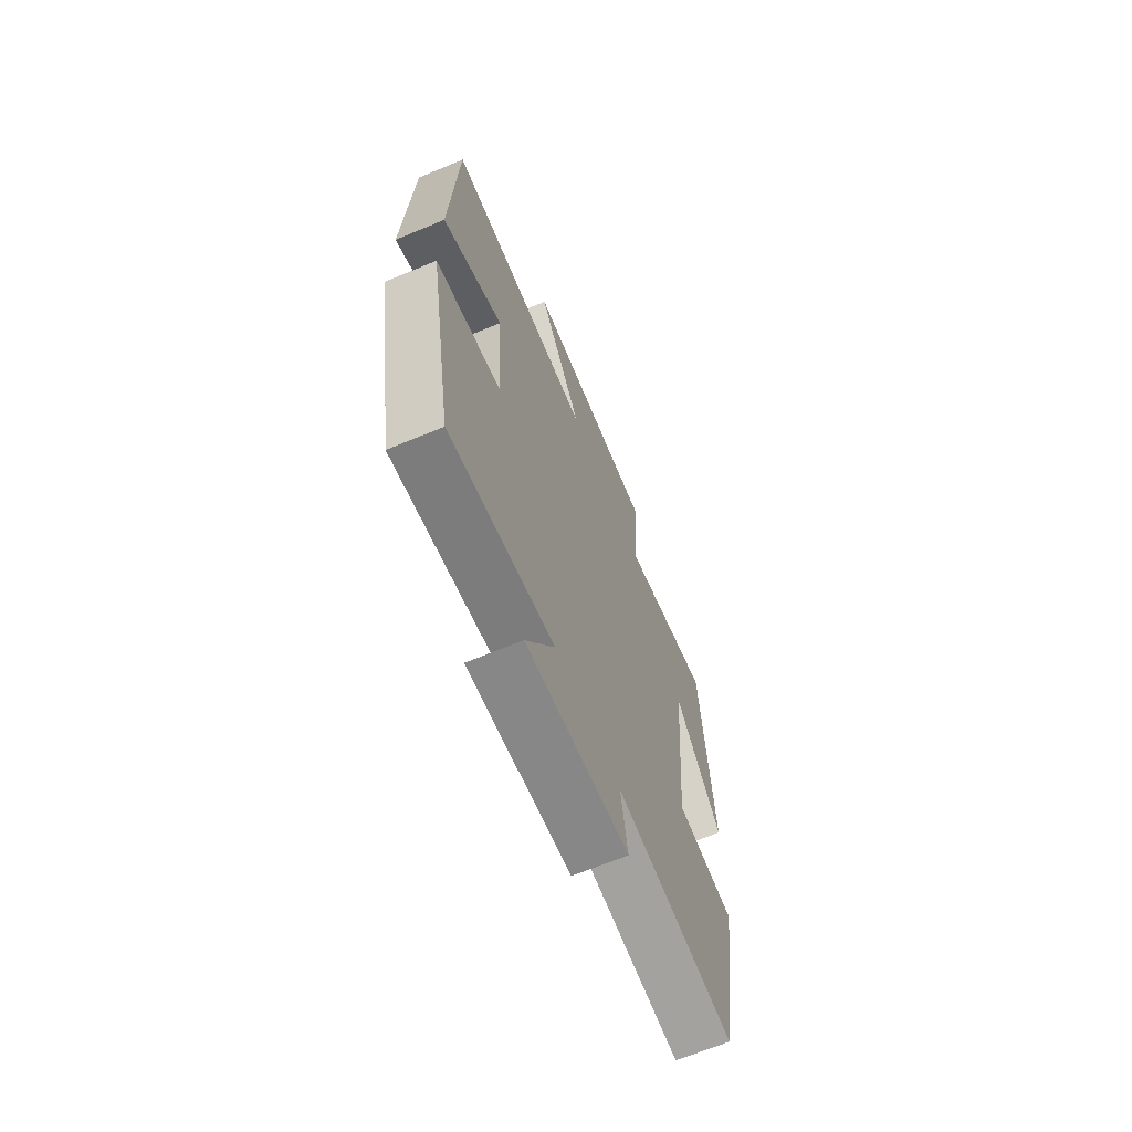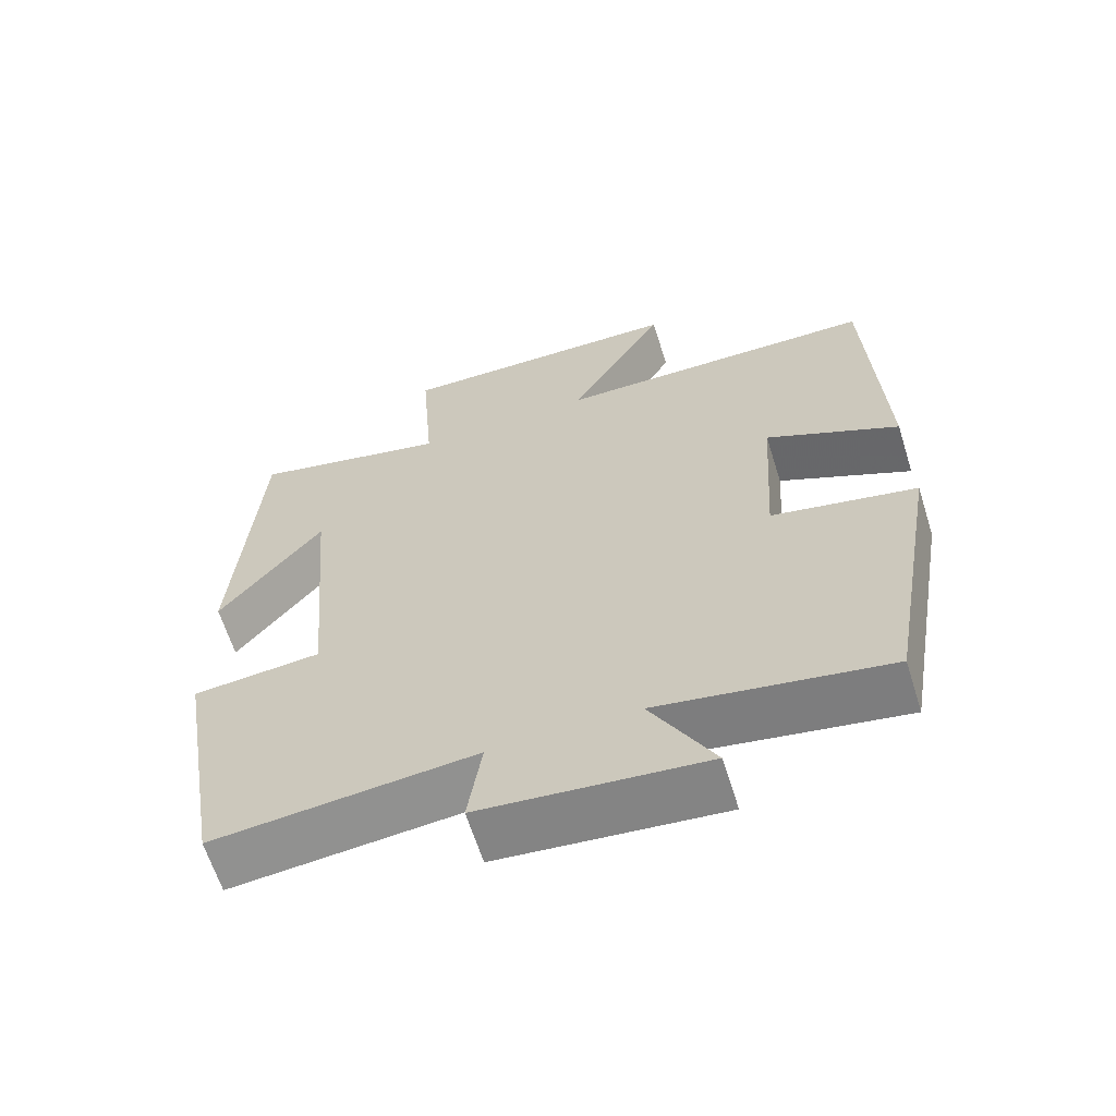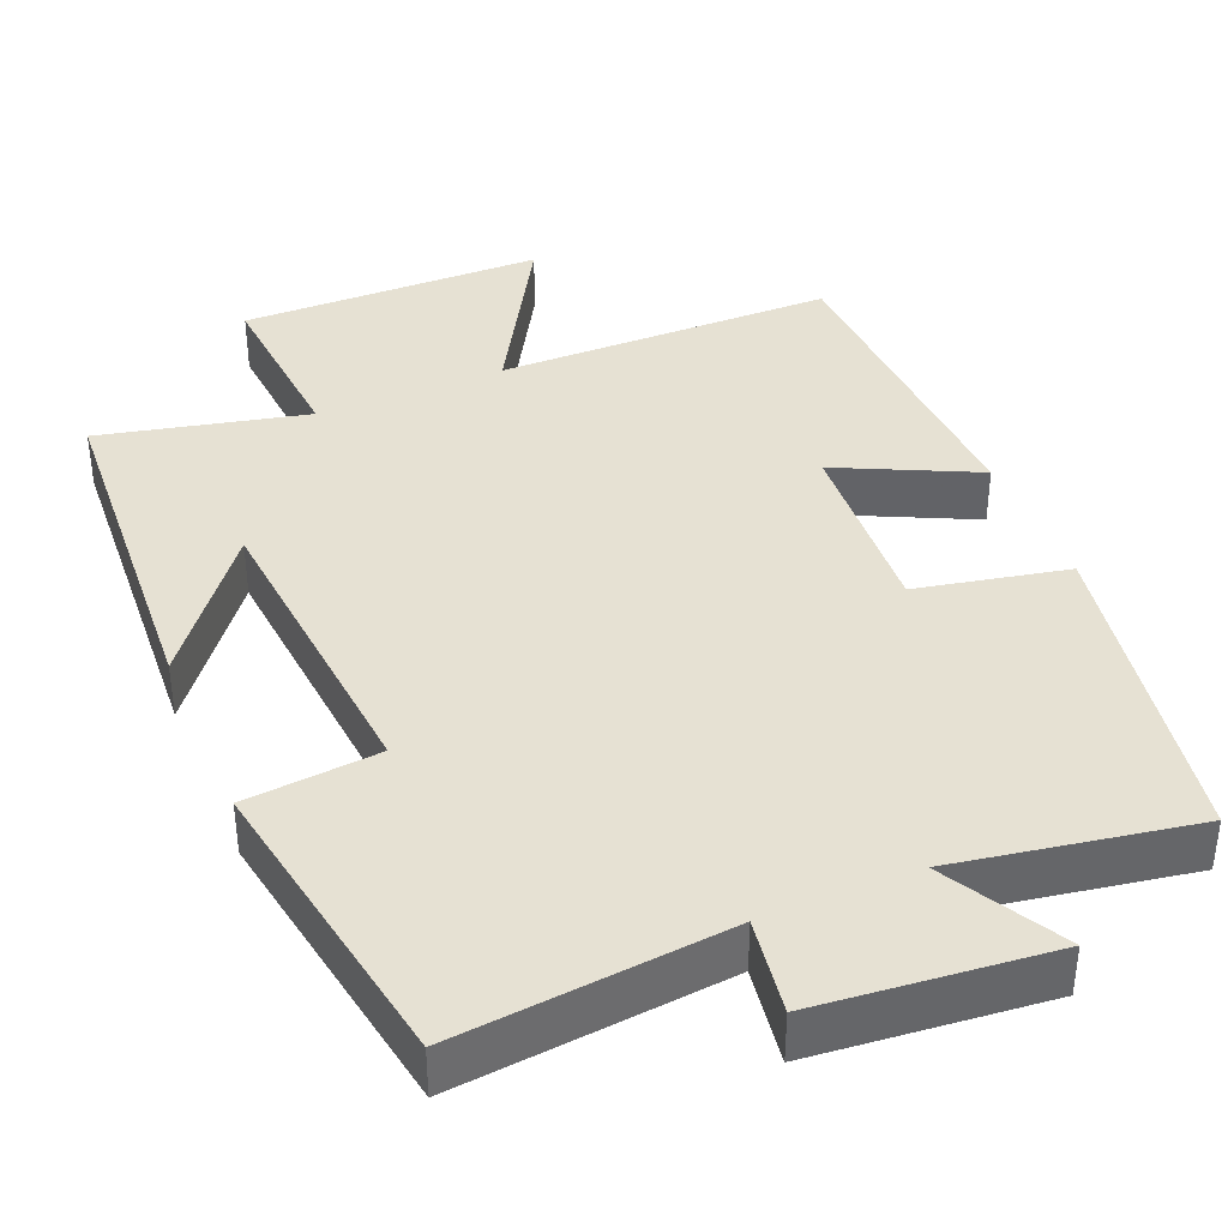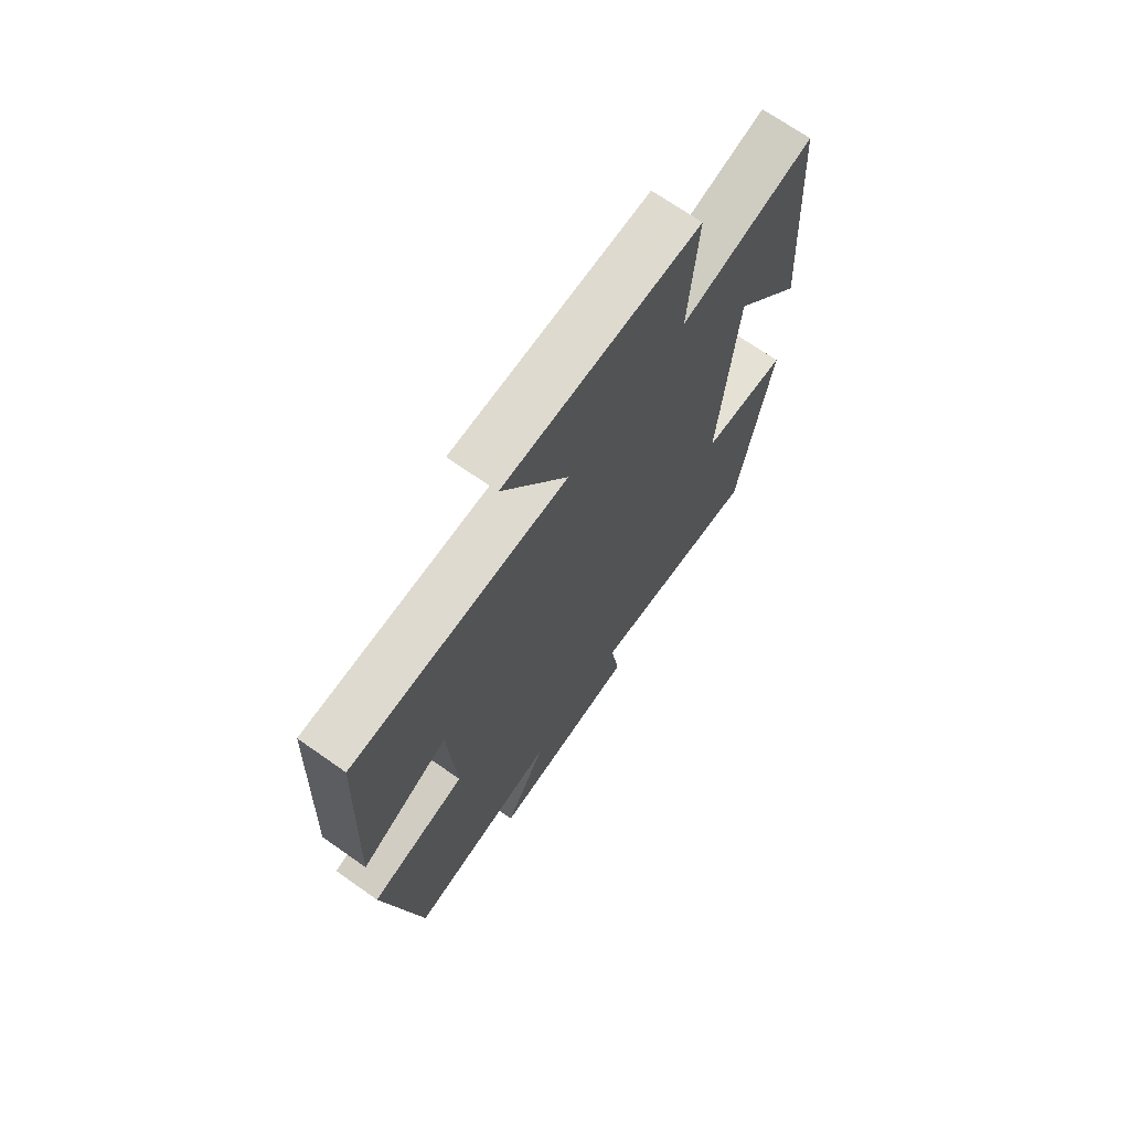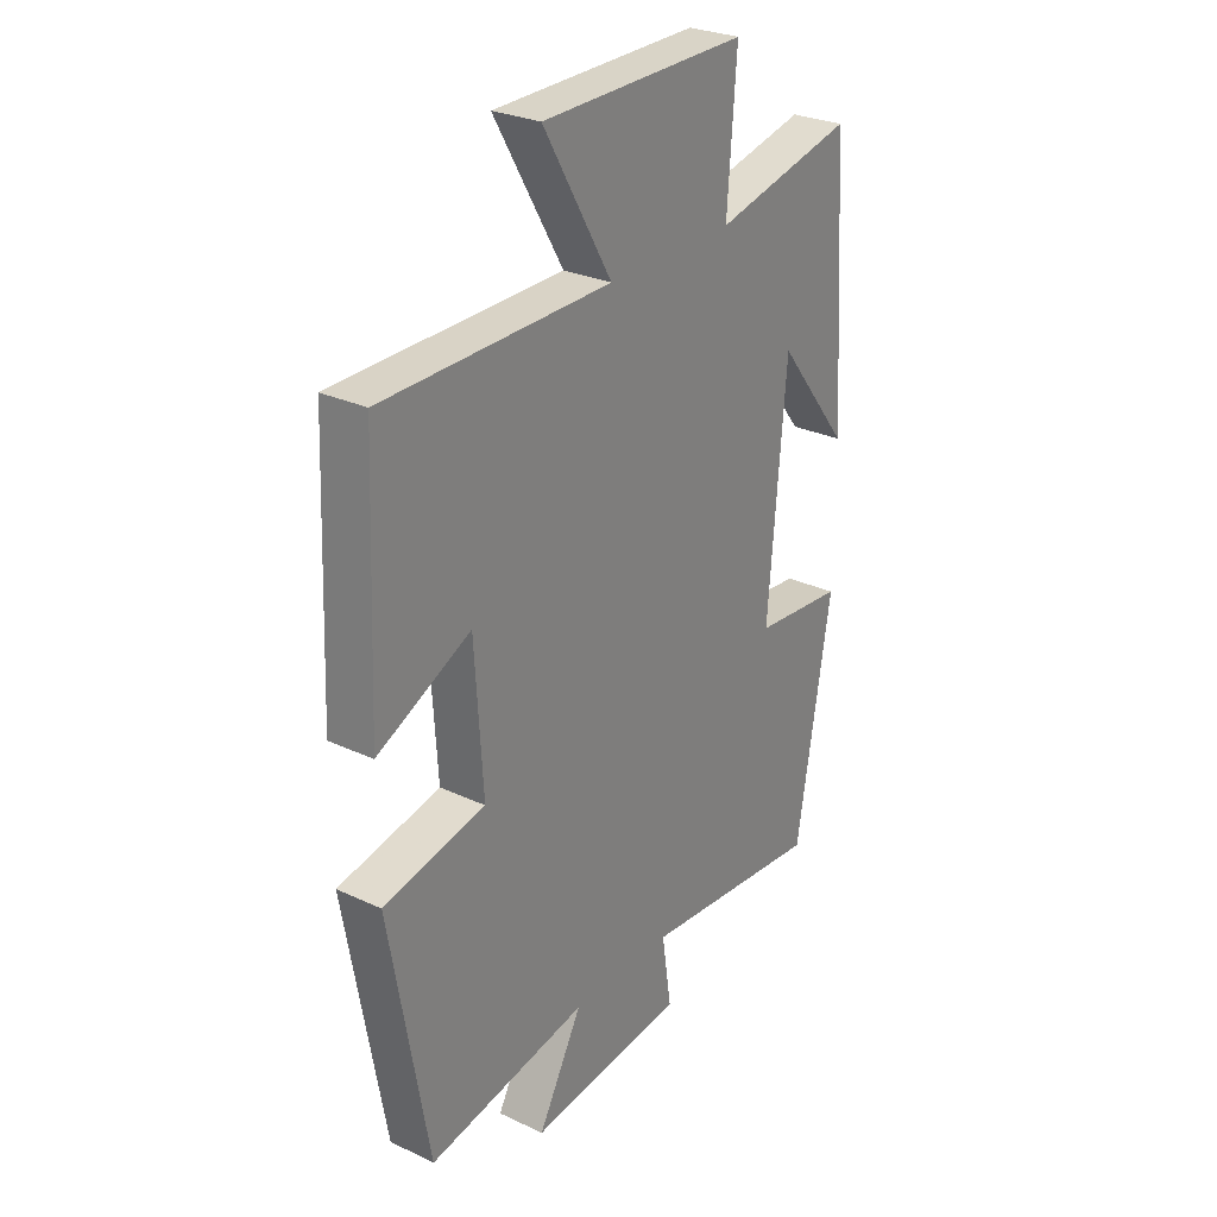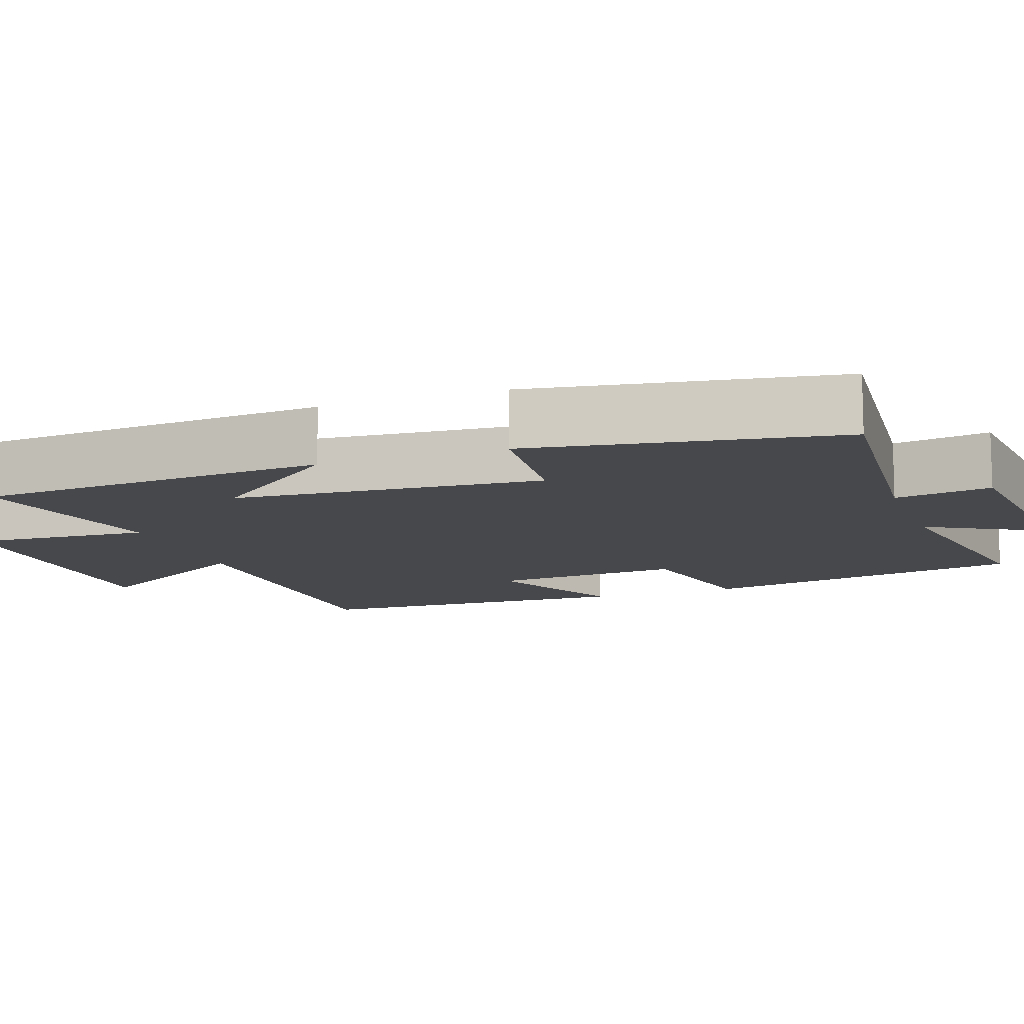
<metadata>
{"format":"obj","ext":"obj","renderer":"f3d","projection":"perspective","resolution":1024,"background":"white","views":[{"elev":-67.6,"azim":-67.5,"up":"+Z"},{"elev":-63.8,"azim":-162.5,"up":"+Z"},{"elev":38.7,"azim":157.2,"up":"+Y"},{"elev":70.2,"azim":-54.9,"up":"+Z"},{"elev":27.8,"azim":-54.4,"up":"+Z"},{"elev":-11.6,"azim":109.8,"up":"+Y"}]}
</metadata>
<code>
v 0.433 0.07 -0.534
v 0.081 0.07 -0.5
v 0.1 0.07 -0.625
v -0.202 0.07 -0.655
v -0.117 0.07 -0.5
v -0.426 0.07 -0.554
v -0.5 0.07 -0.129
v -0.304 0.07 -0.088
v -0.32 0.07 0.16
v -0.5 0.07 0.073
v -0.482 0.07 0.495
v -0.043 0.07 0.5
v -0.175 0.07 0.727
v 0.219 0.07 0.733
v 0.201 0.07 0.5
v 0.47 0.07 0.562
v 0.5 0.07 0.103
v 0.36 0.07 0.281
v 0.326 0.07 -0.121
v 0.5 0.07 -0.137
v 0.433 0 -0.534
v 0.081 0 -0.5
v 0.1 0 -0.625
v -0.202 0 -0.655
v -0.117 0 -0.5
v -0.426 0 -0.554
v -0.5 0 -0.129
v -0.304 0 -0.088
v -0.32 0 0.16
v -0.5 0 0.073
v -0.482 0 0.495
v -0.043 0 0.5
v -0.175 0 0.727
v 0.219 0 0.733
v 0.201 0 0.5
v 0.47 0 0.562
v 0.5 0 0.103
v 0.36 0 0.281
v 0.326 0 -0.121
v 0.5 0 -0.137
f 19 20 1 2
f 18 19 2
f 15 16 17 18
f 15 18 2
f 12 13 14 15
f 12 15 2
f 9 10 11 12
f 8 9 12 2
f 5 6 7 8
f 5 8 2 3
f 3 4 5
f 22 21 40 39
f 22 39 38
f 38 37 36 35
f 22 38 35
f 35 34 33 32
f 22 35 32
f 32 31 30 29
f 22 32 29 28
f 28 27 26 25
f 23 22 28 25
f 25 24 23
f 1 21 22 2
f 2 22 23 3
f 3 23 24 4
f 4 24 25 5
f 5 25 26 6
f 6 26 27 7
f 7 27 28 8
f 8 28 29 9
f 9 29 30 10
f 10 30 31 11
f 11 31 32 12
f 12 32 33 13
f 13 33 34 14
f 14 34 35 15
f 15 35 36 16
f 16 36 37 17
f 17 37 38 18
f 18 38 39 19
f 19 39 40 20
f 20 40 21 1

</code>
